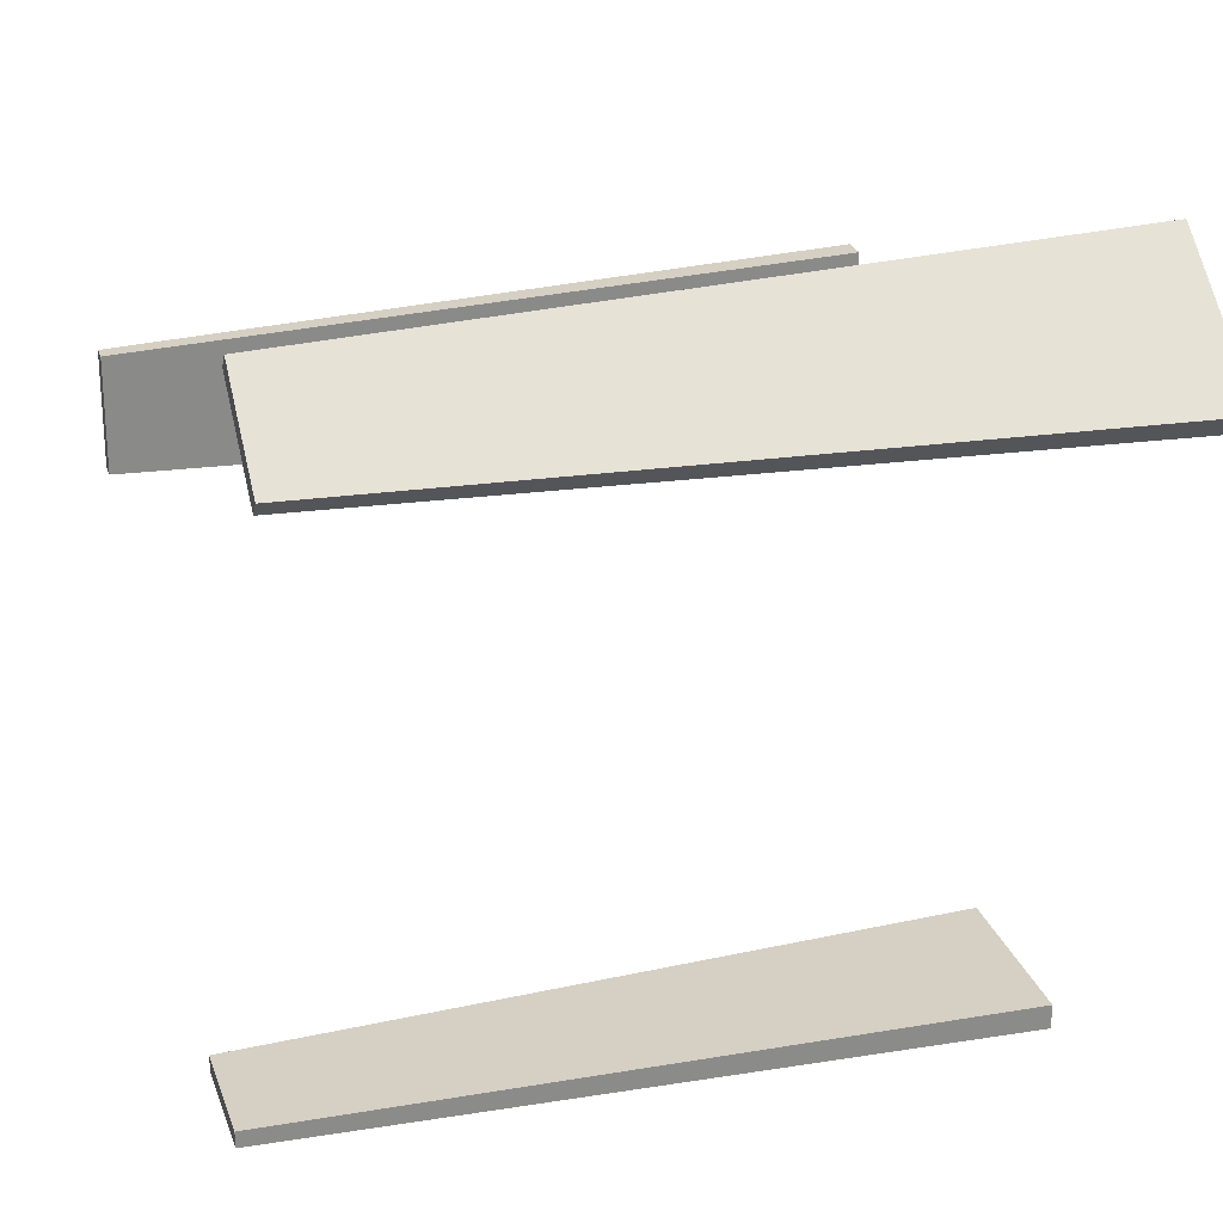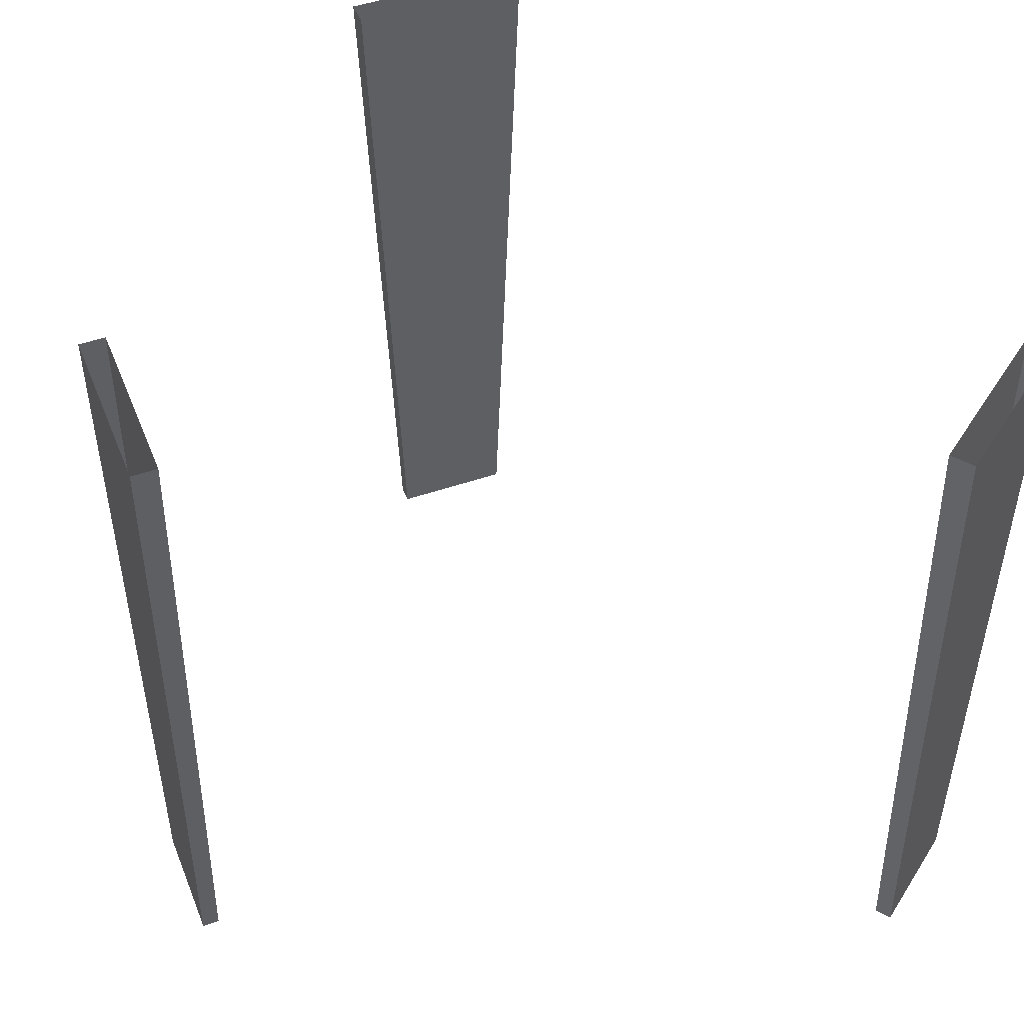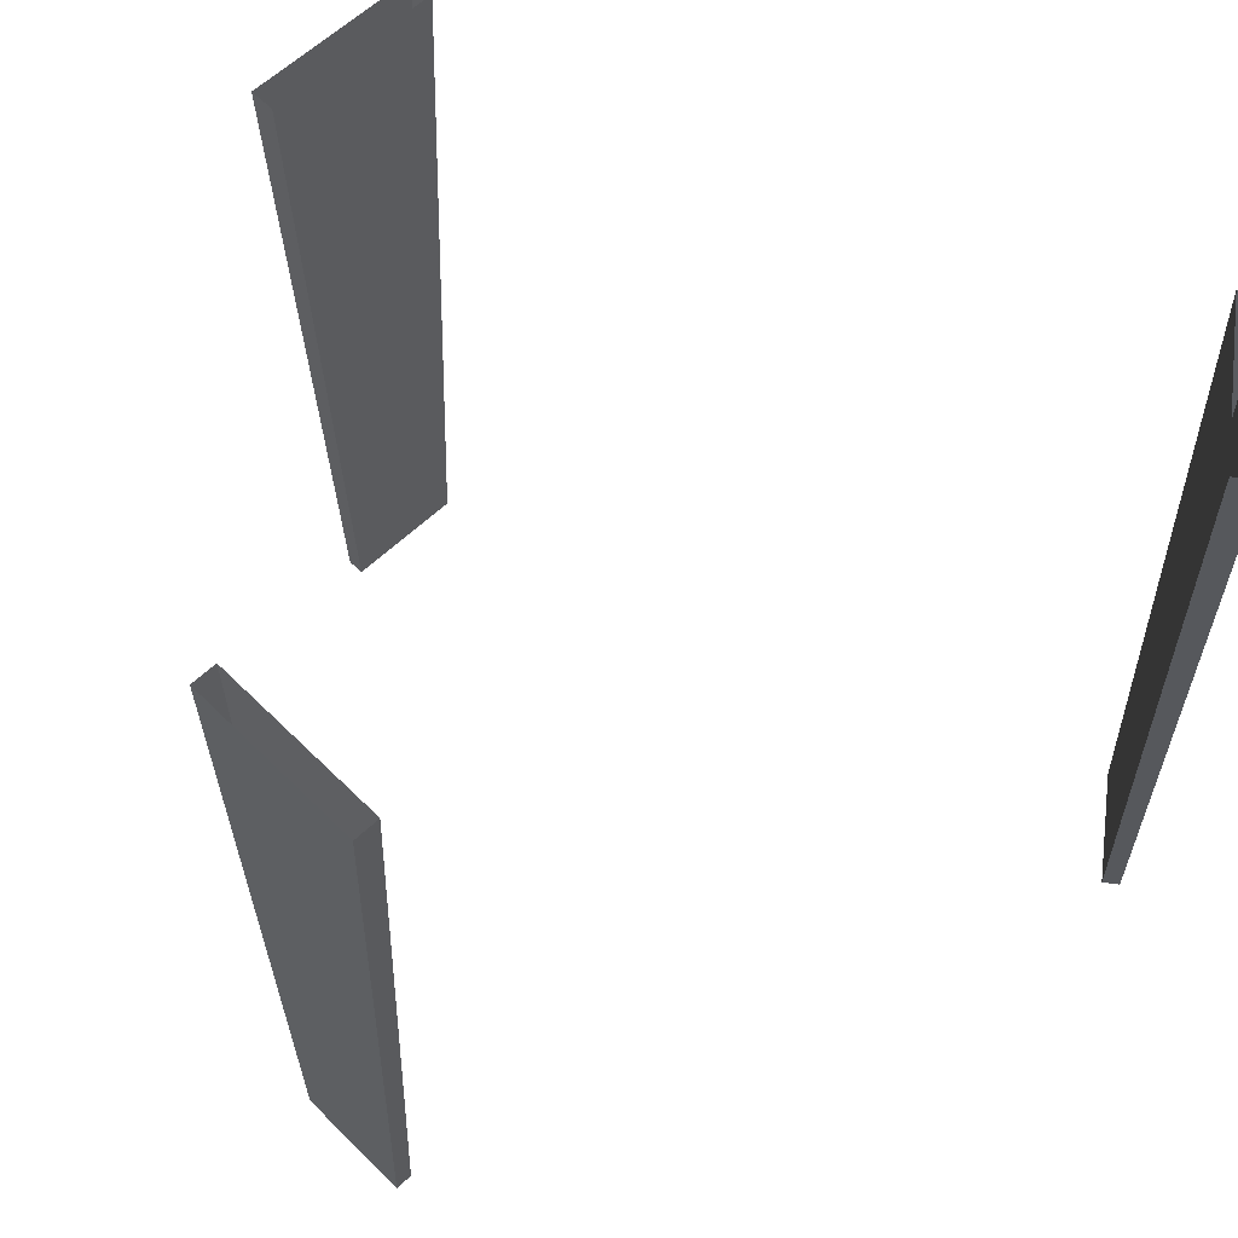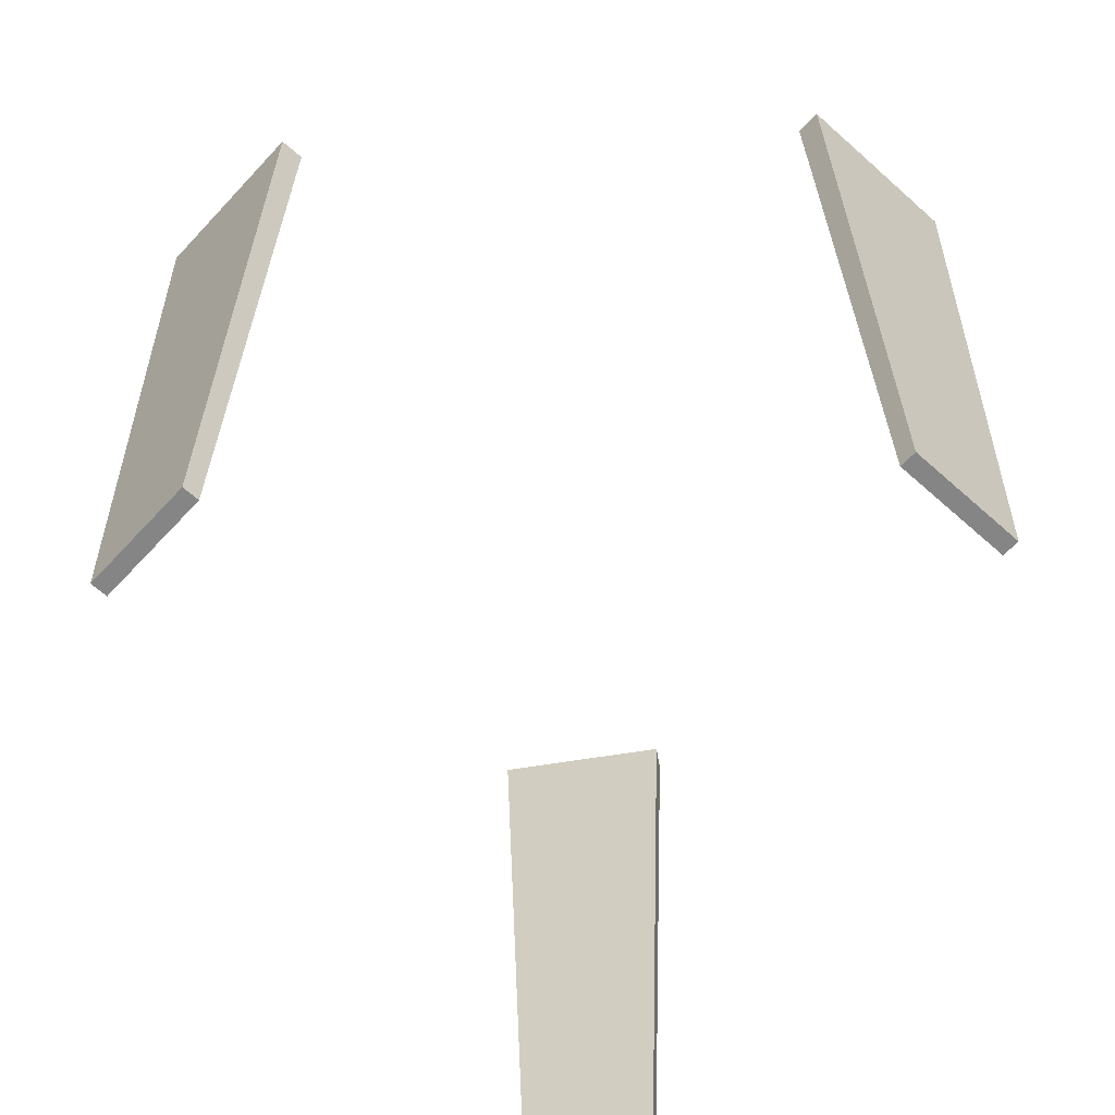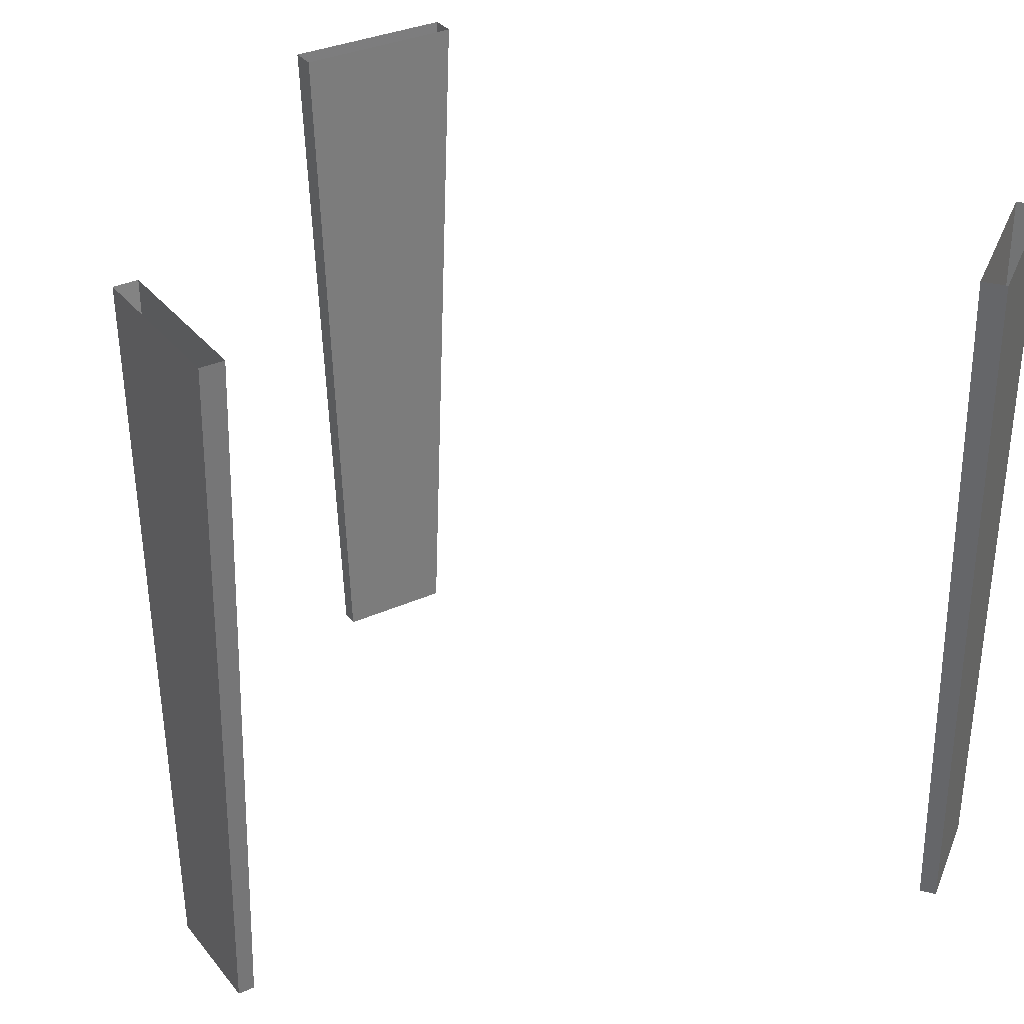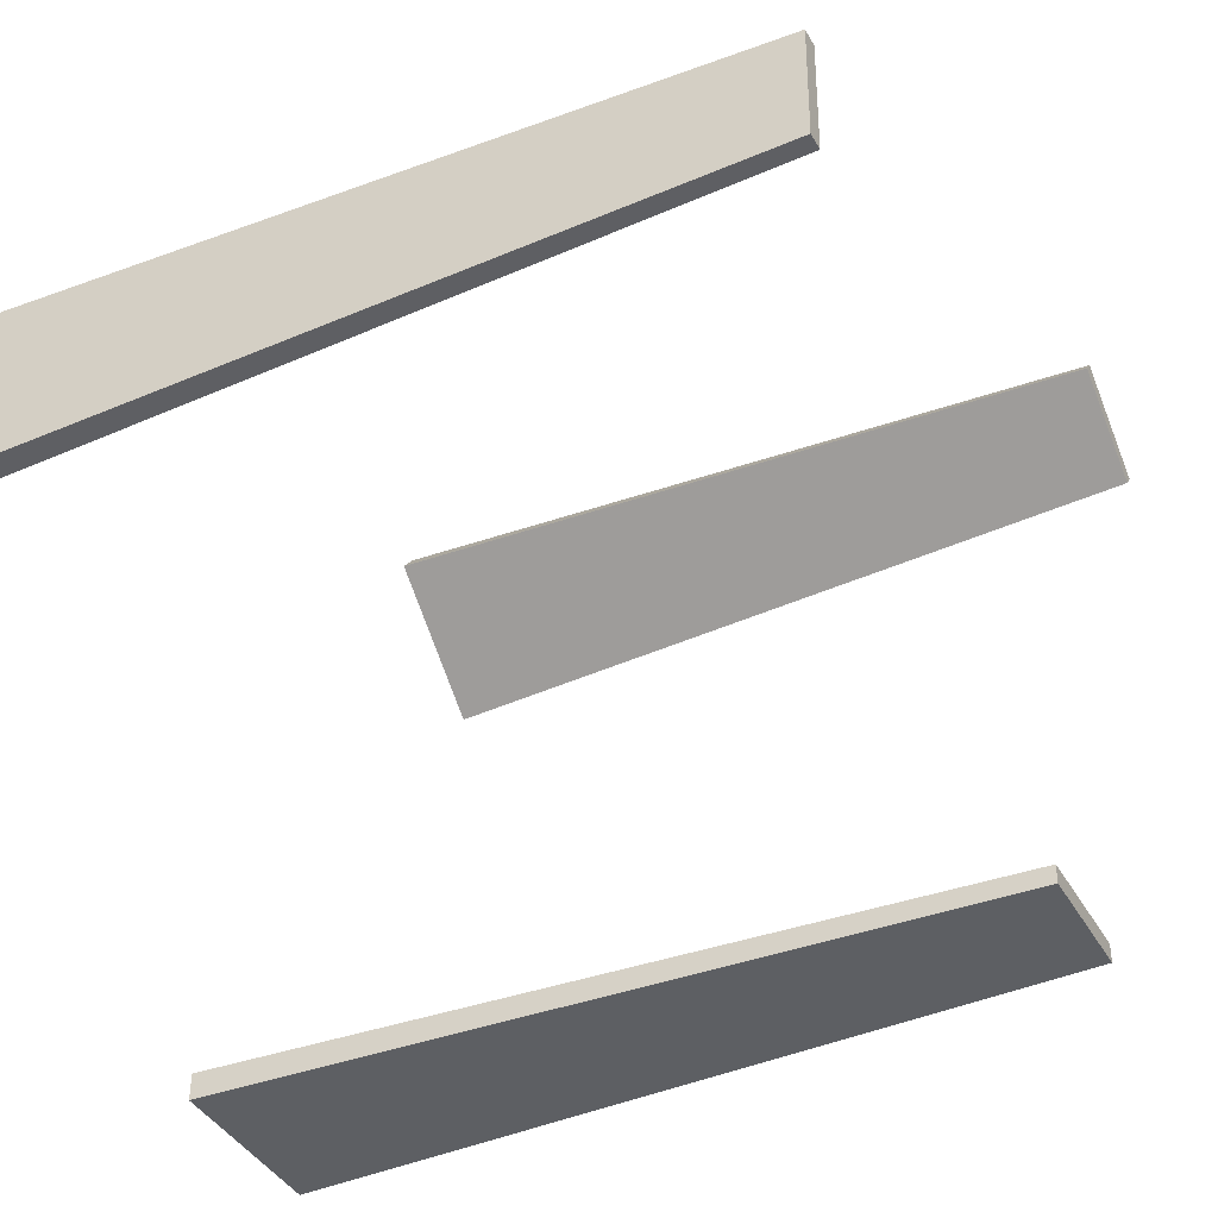
<metadata>
{"format":"obj","ext":"obj","renderer":"f3d","projection":"perspective","resolution":1024,"background":"white","views":[{"elev":25.4,"azim":-107.1,"up":"+Y"},{"elev":47.9,"azim":159.7,"up":"+Z"},{"elev":59.2,"azim":136.4,"up":"+Z"},{"elev":-61.8,"azim":48.4,"up":"+Z"},{"elev":32.8,"azim":148.8,"up":"+Z"},{"elev":-39.2,"azim":116.8,"up":"+Y"}]}
</metadata>
<code>
o MeshSideTable_210_1_0_GeomSubset_0
v -0.04772 -0.2238 0.0983
v 0.03623 -0.2225 0.0983
v 0.02278 -0.2208 -0.2599
v 0.1089 0.2277 0.1442
v -0.02332 -0.2641 0.1442
v -0.09403 -0.2451 0.1442
v -0.1607 -0.212 0.1327
v -0.09664 -0.2511 0.1327
v -0.09664 -0.2511 0.1415
v -0.1607 -0.212 0.1415
v -0.2112 -0.1564 0.1327
v -0.2112 -0.1564 0.1415
v -0.244 -0.08882 0.1327
v -0.244 -0.08882 0.1415
v -0.02411 -0.2706 0.1415
v -0.02411 -0.2706 0.1327
v 0.05097 -0.2689 0.1415
v 0.05097 -0.2689 0.1327
v 0.1225 -0.2461 0.1415
v 0.1225 -0.2461 0.1327
v -0.1565 -0.2069 0.128
v -0.2057 -0.1527 0.128
v -0.1565 -0.2069 0.09962
v -0.09403 -0.2451 0.09962
v -0.09403 -0.2451 0.128
v -0.02332 -0.2641 0.09962
v -0.02332 -0.2641 0.128
v 0.04987 -0.2624 0.09962
v 0.04987 -0.2624 0.128
v 0.1196 -0.2401 0.09962
v 0.1196 -0.2401 0.128
v -0.2057 -0.1527 0.09962
v -0.2377 -0.08681 0.128
v -0.2377 -0.08681 0.09962
v 0.1847 -0.204 0.1327
v 0.1847 -0.204 0.1415
v 0.2326 -0.1462 0.1415
v 0.2326 -0.1462 0.1327
v 0.227 -0.1427 0.128
v 0.1803 -0.1991 0.128
v 0.227 -0.1427 0.09962
v 0.1803 -0.1991 0.09962
v 0.2622 -0.07716 0.1327
v 0.2622 -0.07716 0.1415
v 0.2712 -0.002603 0.1415
v 0.2712 -0.002603 0.1327
v 0.2588 0.07147 0.1415
v 0.2588 0.07147 0.1327
v 0.2558 -0.07544 0.128
v 0.2558 -0.07544 0.09962
v 0.2646 -0.002753 0.09962
v 0.2646 -0.002753 0.128
v 0.2525 0.06946 0.09962
v 0.2525 0.06946 0.128
v 0.226 0.139 0.1327
v 0.226 0.139 0.1415
v 0.1756 0.1946 0.1415
v 0.1756 0.1946 0.1327
v 0.1115 0.2338 0.1415
v 0.1115 0.2338 0.1327
v 0.03894 0.2533 0.1415
v 0.03894 0.2533 0.1327
v -0.03614 0.2515 0.1415
v -0.03614 0.2515 0.1327
v -0.1077 0.2287 0.1415
v -0.1077 0.2287 0.1327
v 0.1089 0.2277 0.128
v 0.1713 0.1895 0.128
v 0.1089 0.2277 0.09962
v 0.03815 0.2467 0.09962
v 0.03815 0.2467 0.128
v -0.03505 0.245 0.09962
v -0.03505 0.245 0.128
v -0.1048 0.2228 0.09962
v -0.1048 0.2228 0.128
v 0.1713 0.1895 0.09962
v 0.2205 0.1353 0.128
v 0.2205 0.1353 0.09962
v -0.1699 0.1867 0.1327
v -0.1699 0.1867 0.1415
v -0.2178 0.1288 0.1415
v -0.2178 0.1288 0.1327
v -0.2474 0.05981 0.1415
v -0.2474 0.05981 0.1327
v -0.2564 -0.01475 0.1415
v -0.2564 -0.01475 0.1327
v -0.241 0.05809 0.128
v -0.2121 0.1254 0.128
v -0.241 0.05809 0.09962
v -0.2497 -0.0146 0.09962
v -0.2497 -0.0146 0.128
v -0.2121 0.1254 0.09962
v -0.1655 0.1818 0.128
v -0.1655 0.1818 0.09962
v 0.1803 -0.1991 0.1442
v 0.227 -0.1427 0.1442
v 0.2558 -0.07544 0.1442
v 0.2646 -0.002753 0.1442
v 0.1196 -0.2401 0.1442
v 0.2525 0.06946 0.1442
v 0.04987 -0.2624 0.1442
v 0.2205 0.1353 0.1442
v 0.1713 0.1895 0.1442
v 0.03815 0.2467 0.1442
v -0.1565 -0.2069 0.1442
v -0.03505 0.245 0.1442
v -0.2057 -0.1527 0.1442
v -0.1048 0.2228 0.1442
v -0.2377 -0.08681 0.1442
v -0.1655 0.1818 0.1442
v -0.2497 -0.0146 0.1442
v -0.2121 0.1254 0.1442
v -0.241 0.05809 0.1442
v -0.2121 0.1254 0.09876
v -0.241 0.05809 0.09876
v -0.1655 0.1818 0.09876
v -0.1048 0.2228 0.09876
v -0.2497 -0.0146 0.09876
v 0.227 -0.1427 0.09876
v 0.2558 -0.07544 0.09876
v 0.2646 -0.002753 0.09876
v 0.2525 0.06946 0.09876
v 0.1713 0.1895 0.09876
v 0.1089 0.2277 0.09876
v 0.2205 0.1353 0.09876
v 0.03815 0.2467 0.09876
v -0.03505 0.245 0.09876
v -0.2057 -0.1527 0.09876
v -0.1565 -0.2069 0.09876
v -0.2377 -0.08681 0.09876
v -0.09403 -0.2451 0.09876
v -0.02332 -0.2641 0.09876
v 0.04987 -0.2624 0.09876
v 0.1196 -0.2401 0.09876
v 0.1803 -0.1991 0.09876
v -0.2062 0.1218 0.1043
v -0.2343 0.05629 0.1043
v -0.2343 0.05629 0.09876
v -0.2062 0.1218 0.09876
v -0.1608 0.1767 0.1043
v -0.1608 0.1767 0.09876
v -0.1018 0.2165 0.1043
v -0.1018 0.2165 0.09876
v -0.2428 -0.01444 0.09876
v -0.2428 -0.01444 0.1043
v 0.221 -0.1391 0.1043
v 0.2491 -0.07365 0.1043
v 0.2491 -0.07365 0.09876
v 0.221 -0.1391 0.09876
v 0.2576 -0.002913 0.09876
v 0.2576 -0.002913 0.1043
v 0.2459 0.06735 0.09876
v 0.2459 0.06735 0.1043
v 0.1669 0.1842 0.1043
v 0.1061 0.2213 0.1043
v 0.1061 0.2213 0.09876
v 0.1669 0.1842 0.09876
v 0.2148 0.1315 0.1043
v 0.2148 0.1315 0.09876
v 0.03732 0.2398 0.09876
v 0.03732 0.2398 0.1043
v -0.0339 0.2382 0.09876
v -0.0339 0.2382 0.1043
v -0.2 -0.1488 0.1043
v -0.1521 -0.2016 0.1043
v -0.1521 -0.2016 0.09876
v -0.2 -0.1488 0.09876
v -0.2311 -0.08471 0.1043
v -0.2311 -0.08471 0.09876
v -0.0913 -0.2387 0.09876
v -0.0913 -0.2387 0.1043
v -0.0225 -0.2572 0.09876
v -0.0225 -0.2572 0.1043
v 0.04873 -0.2555 0.09876
v 0.04873 -0.2555 0.1043
v 0.1166 -0.2339 0.09876
v 0.1166 -0.2339 0.1043
v 0.1756 -0.194 0.1043
v 0.1756 -0.194 0.09876
v 0.1061 0.2213 0.127
v 0.03732 0.2398 0.127
v -0.0339 0.2382 0.127
v -0.1018 0.2165 0.127
v 0.1669 0.1842 0.127
v 0.2148 0.1315 0.127
v 0.2459 0.06735 0.127
v -0.1521 -0.2016 0.127
v -0.0913 -0.2387 0.127
v -0.0225 -0.2572 0.127
v 0.04873 -0.2555 0.127
v 0.1166 -0.2339 0.127
v -0.2 -0.1488 0.127
v -0.2311 -0.08471 0.127
v 0.2491 -0.07365 0.127
v 0.2576 -0.002913 0.127
v 0.221 -0.1391 0.127
v -0.2343 0.05629 0.127
v -0.2428 -0.01444 0.127
v -0.2062 0.1218 0.127
v -0.1608 0.1767 0.127
v 0.1756 -0.194 0.127
v 0.2576 -0.002913 0.13
v 0.221 -0.1391 0.13
v 0.2491 -0.07365 0.13
v 0.1756 -0.194 0.13
v 0.1166 -0.2339 0.13
v 0.2459 0.06735 0.13
v 0.04873 -0.2555 0.13
v 0.2148 0.1315 0.13
v 0.1669 0.1842 0.13
v -0.0225 -0.2572 0.13
v 0.1061 0.2213 0.13
v -0.0913 -0.2387 0.13
v 0.03732 0.2398 0.13
v -0.1521 -0.2016 0.13
v -0.0339 0.2382 0.13
v -0.2 -0.1488 0.13
v -0.1018 0.2165 0.13
v -0.2311 -0.08471 0.13
v -0.1608 0.1767 0.13
v -0.2428 -0.01444 0.13
v -0.2062 0.1218 0.13
v -0.2343 0.05629 0.13
v -0.02332 -0.2641 0.13
v -0.09403 -0.2451 0.13
v 0.04987 -0.2624 0.13
v 0.1196 -0.2401 0.13
v -0.2057 -0.1527 0.13
v -0.2377 -0.08681 0.13
v -0.1565 -0.2069 0.13
v 0.1803 -0.1991 0.13
v 0.227 -0.1427 0.13
v 0.2558 -0.07544 0.13
v 0.2646 -0.002753 0.13
v 0.2525 0.06946 0.13
v 0.2205 0.1353 0.13
v 0.1713 0.1895 0.13
v 0.1089 0.2277 0.13
v 0.03815 0.2467 0.13
v -0.03505 0.245 0.13
v -0.1048 0.2228 0.13
v -0.1655 0.1818 0.13
v -0.2121 0.1254 0.13
v -0.241 0.05809 0.13
v -0.2497 -0.0146 0.13
v -0.0479 -0.2115 0.0983
v 0.03605 -0.2103 0.0983
v 0.02267 -0.2125 -0.2599
v -0.03445 -0.2133 -0.2599
v -0.03434 -0.2216 -0.2599
v 0.21 -0.03472 0.0983
v 0.2088 0.04923 0.0983
v 0.2109 0.03585 -0.2599
v 0.2117 -0.02127 -0.2599
v 0.2222 -0.03455 0.0983
v 0.22 -0.02116 -0.2599
v 0.2192 0.03596 -0.2599
v 0.221 0.04941 0.0983
v -0.1751 0.1128 0.0983
v -0.1097 0.1654 0.0983
v -0.1189 0.1555 -0.2599
v -0.1634 0.1197 -0.2599
v -0.1674 0.1032 0.0983
v -0.1582 0.1132 -0.2599
v -0.1137 0.149 -0.2599
v -0.102 0.1559 0.0983
f 1 2 3
f 246 248 247
f 246 249 248
f 1 3 250
f 248 250 3
f 248 249 250
f 249 1 250
f 249 246 1
f 247 3 2
f 247 248 3
f 251 253 252
f 251 254 253
f 255 257 256
f 255 258 257
f 253 256 257
f 253 254 256
f 254 255 256
f 254 251 255
f 252 257 258
f 252 253 257
f 259 261 260
f 259 262 261
f 263 265 264
f 263 266 265
f 261 264 265
f 261 262 264
f 262 263 264
f 262 259 263
f 260 265 266
f 260 261 265

</code>
